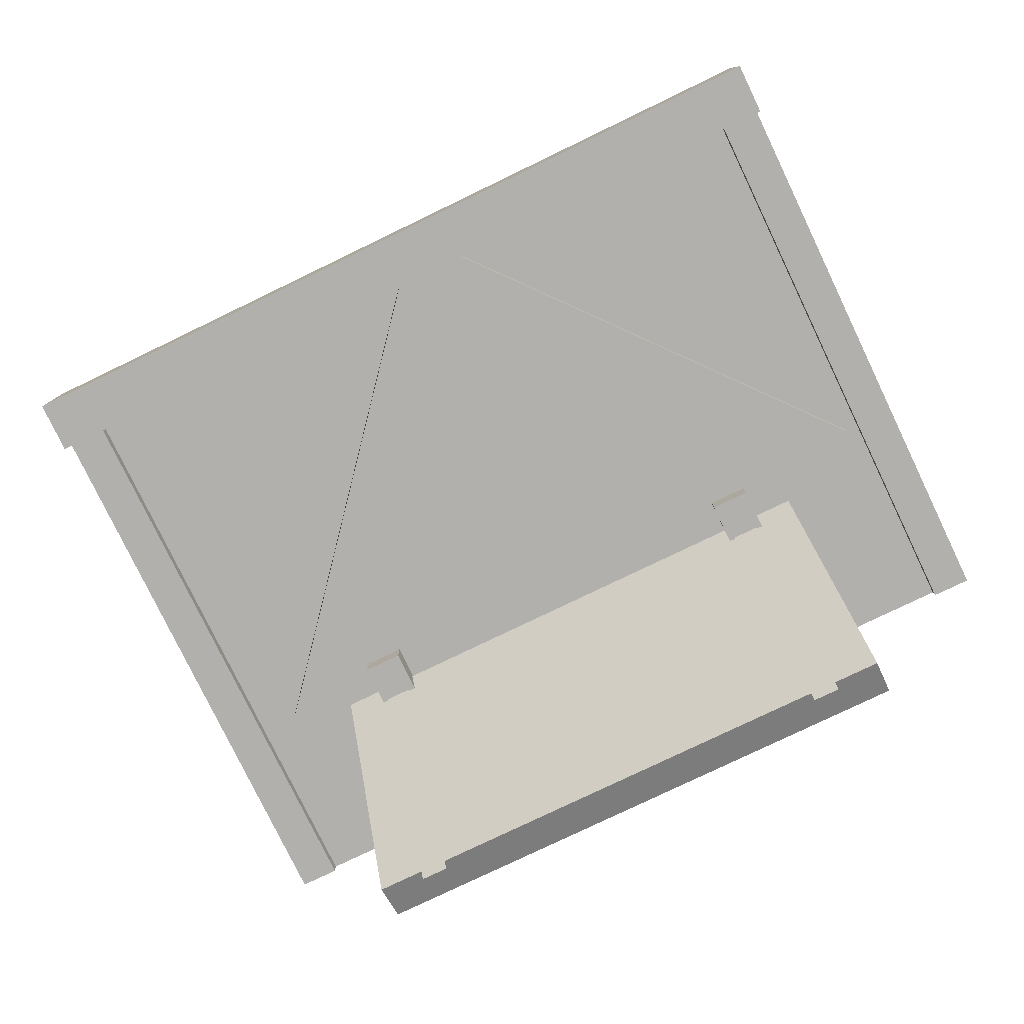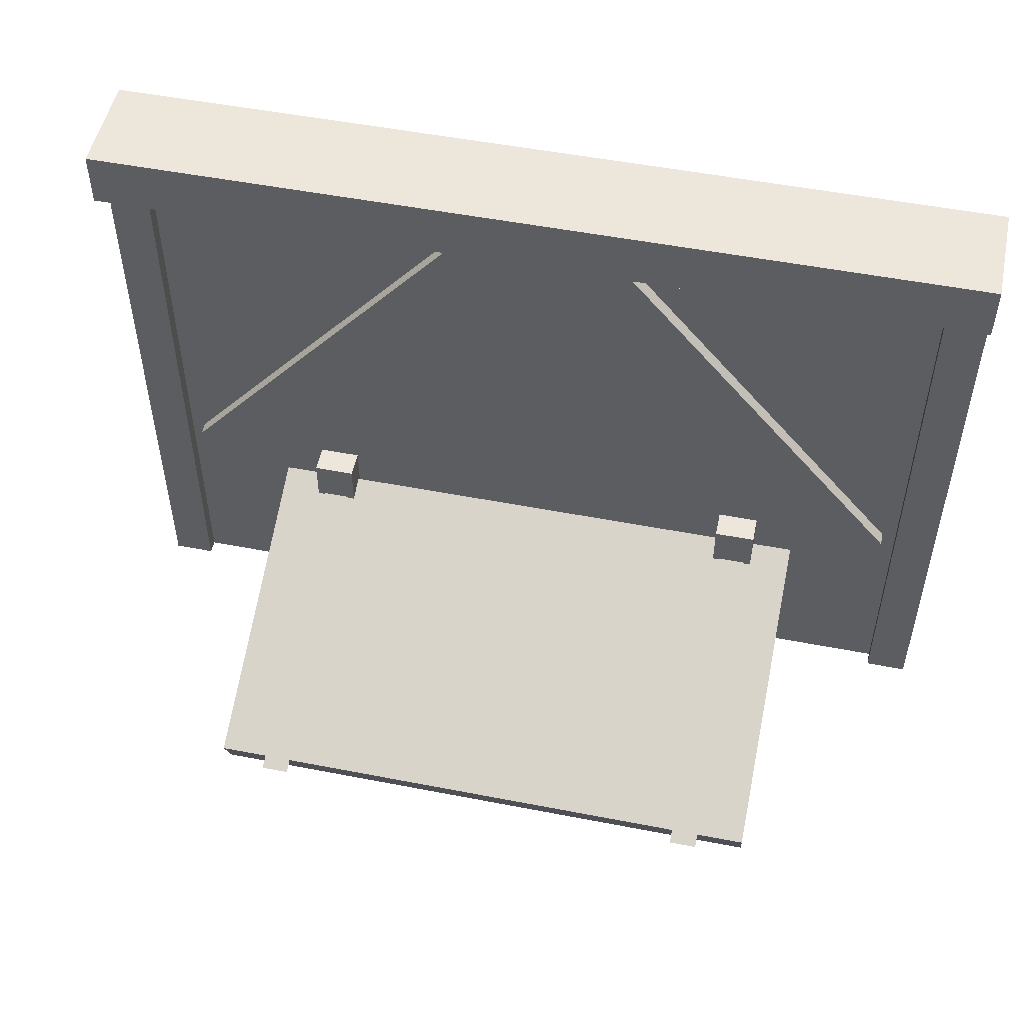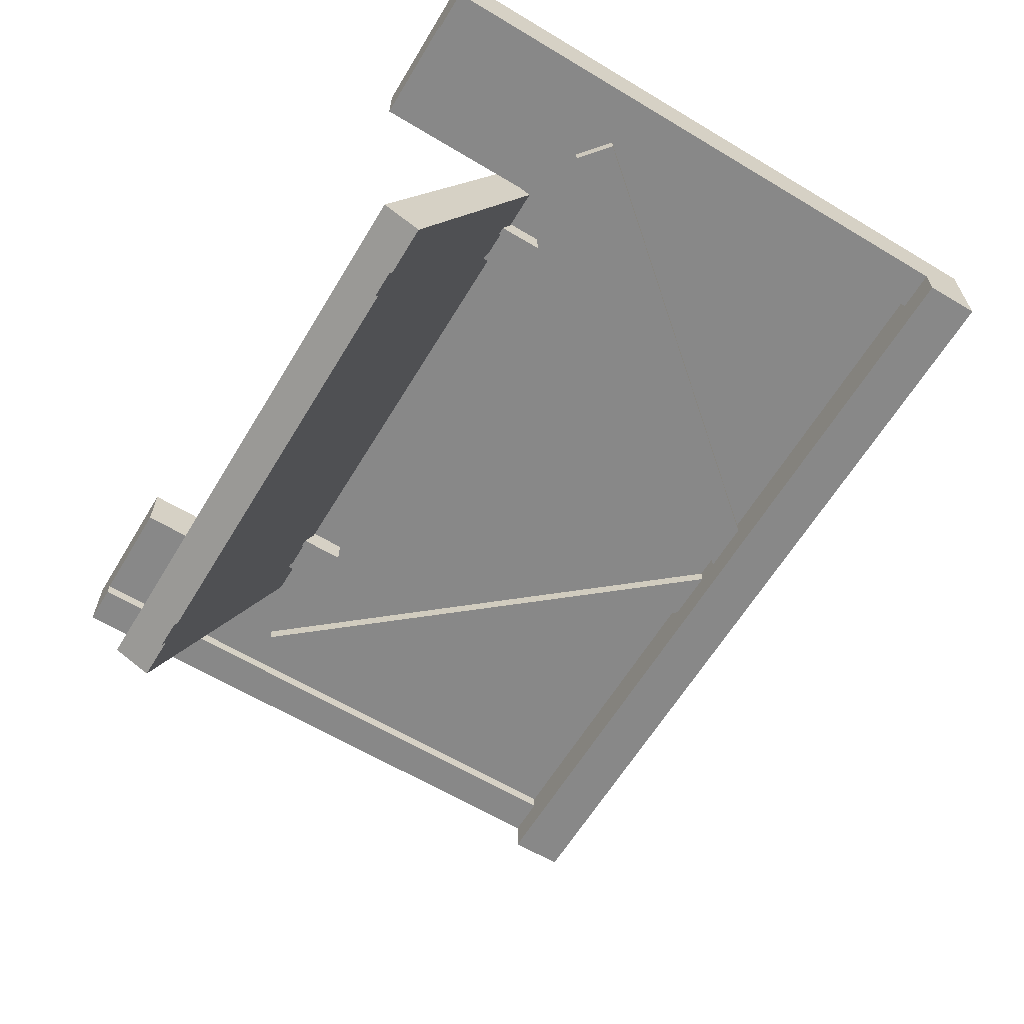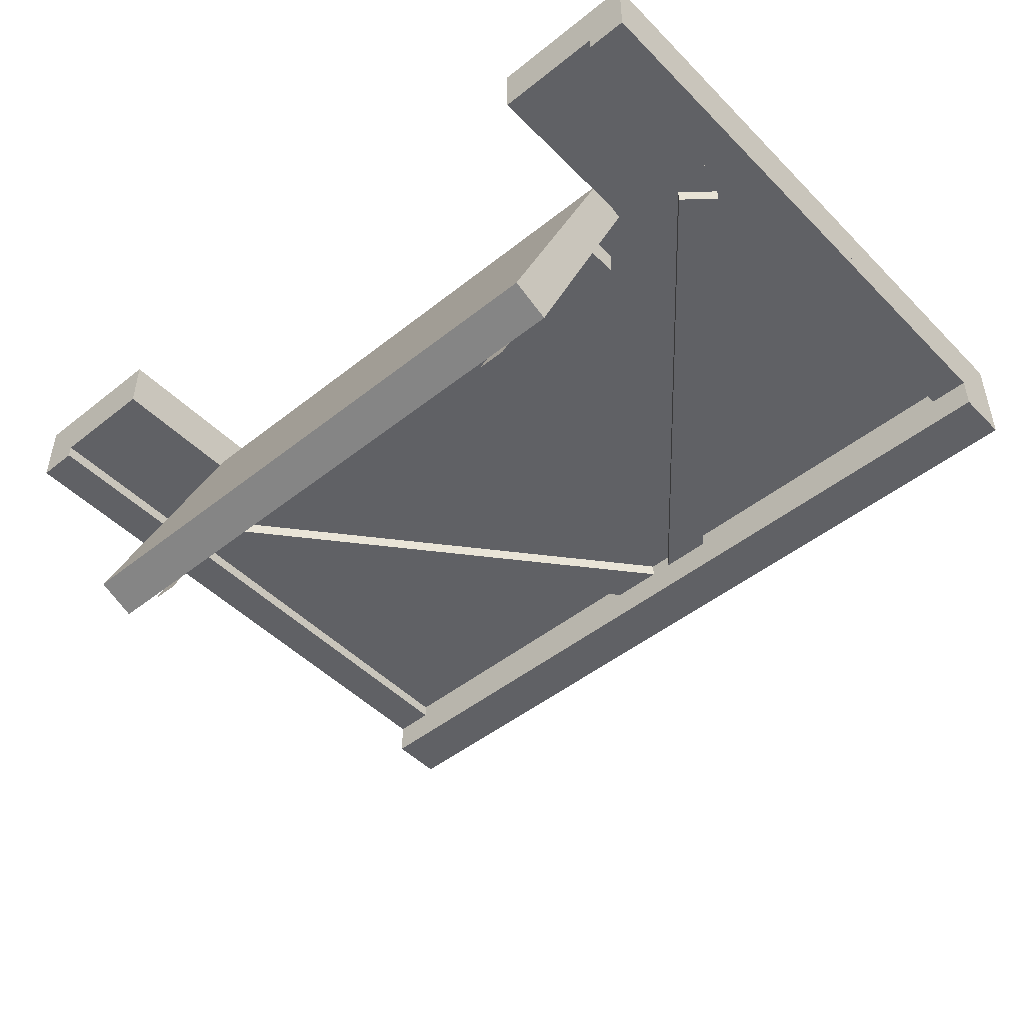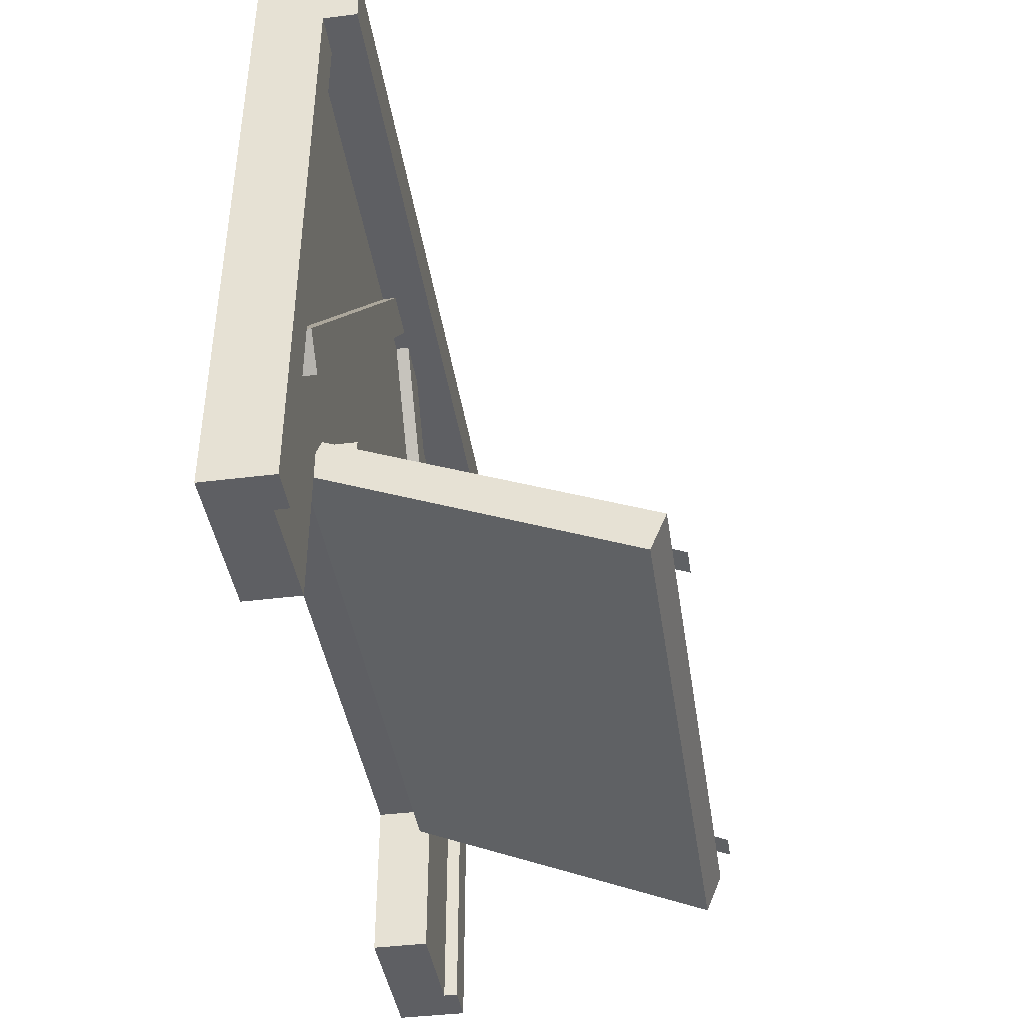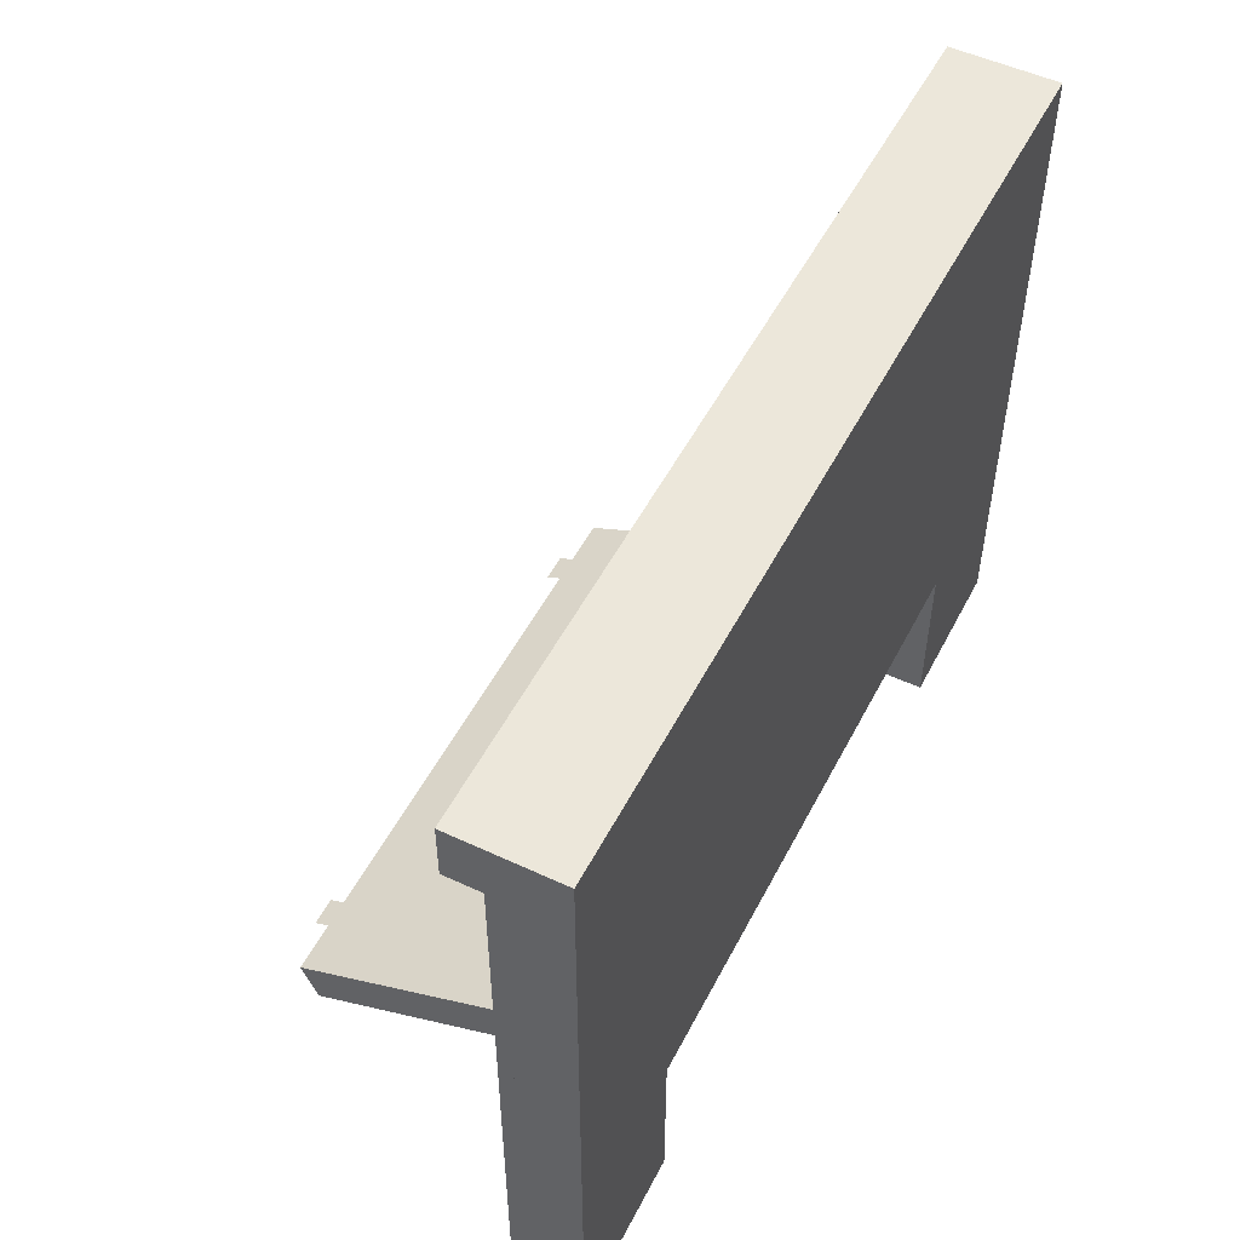
<metadata>
{"format":"obj","ext":"obj","renderer":"f3d","projection":"perspective","resolution":1024,"background":"white","views":[{"elev":-78.8,"azim":-154.3,"up":"+Z"},{"elev":51.7,"azim":-168.1,"up":"+Y"},{"elev":-62.9,"azim":58.8,"up":"+Z"},{"elev":-47.8,"azim":41.8,"up":"+Z"},{"elev":-41.6,"azim":98.6,"up":"+Y"},{"elev":52.0,"azim":-63.2,"up":"+Y"}]}
</metadata>
<code>
o cube
v 2 1.5 0.9375
v 2 1.5 0.8281
v 2 1.375 0.9375
v 2 1.375 0.8281
v 0 1.5 0.9375
v 0 1.5 0.8281
v 0 1.375 0.9375
v 0 1.375 0.8281
v 2 0.375 1.062
v 2 0.375 0.9375
v 2 0 1.062
v 2 0 0.9375
v 1.656 0.375 1.062
v 1.656 0.375 0.9375
v 1.656 0 1.062
v 1.656 0 0.9375
v 0.3438 0.375 1.062
v 0.3438 0.375 0.9375
v 0.3438 0 1.062
v 0.3438 0 0.9375
v 1.49e-10 0.375 1.062
v 1.49e-10 0.375 0.9375
v 1.49e-10 0 1.062
v 1.49e-10 0 0.9375
v 1.562 0.4844 0.9375
v 1.562 0.4844 0.875
v 1.562 0.375 0.9375
v 1.562 0.375 0.875
v 1.469 0.4844 0.9375
v 1.469 0.4844 0.875
v 1.469 0.375 0.9375
v 1.469 0.375 0.875
v 1.547 0.4068 0.9243
v 1.547 0.4068 0.9243
v 1.547 0.1078 0.2026
v 1.547 0.1078 0.2026
v 1.484 0.4068 0.9243
v 1.484 0.4068 0.9243
v 1.484 0.1078 0.2026
v 1.484 0.1078 0.2026
v 0.5156 0.4068 0.9243
v 0.5156 0.4068 0.9243
v 0.5156 0.1078 0.2026
v 0.5156 0.1078 0.2026
v 0.4531 0.4068 0.9243
v 0.4531 0.4068 0.9243
v 0.4531 0.1078 0.2026
v 0.4531 0.1078 0.2026
v 0.5312 0.4844 0.9375
v 0.5312 0.4844 0.875
v 0.5312 0.375 0.9375
v 0.5312 0.375 0.875
v 0.4375 0.4844 0.9375
v 0.4375 0.4844 0.875
v 0.4375 0.375 0.9375
v 0.4375 0.375 0.875
v 1.656 0.3173 0.9614
v 1.656 0.4039 0.9255
v 1.656 0.03024 0.2685
v 1.656 0.1169 0.2326
v 0.3437 0.3173 0.9614
v 0.3437 0.4039 0.9255
v 0.3437 0.03024 0.2685
v 0.3437 0.1169 0.2326
v 1.049 1.368 0.9372
v 1.049 1.368 0.9372
v 0.2459 0.4105 0.9372
v 0.2459 0.4105 0.9372
v 1.002 1.408 0.9372
v 1.002 1.408 0.9372
v 0.198 0.4507 0.9372
v 0.198 0.4507 0.9372
v 0.9985 1.408 0.9372
v 0.9985 1.408 0.9372
v 1.802 0.4507 0.9372
v 1.802 0.4507 0.9372
v 0.9506 1.368 0.9372
v 0.9506 1.368 0.9372
v 1.754 0.4105 0.9372
v 1.754 0.4105 0.9372
v 1.07 1.468 1.031
v 1.07 1.468 0.9062
v 1.874 0.5109 1.031
v 1.874 0.5109 0.9062
v 0.9985 1.408 1.031
v 0.9985 1.408 0.9062
v 1.802 0.4507 1.031
v 1.802 0.4507 0.9062
v 1.002 1.408 1.031
v 1.002 1.408 0.9062
v 0.198 0.4507 1.031
v 0.198 0.4507 0.9062
v 0.9297 1.468 1.031
v 0.9297 1.468 0.9062
v 0.1262 0.5109 1.031
v 0.1262 0.5109 0.9062
v 2 1.5 1.062
v 2 1.5 0.9375
v 2 0.375 1.062
v 2 0.375 0.9375
v 1.49e-10 1.5 1.062
v 1.49e-10 1.5 0.9375
v 1.49e-10 0.375 1.062
v 1.49e-10 0.375 0.9375
v 2 1.375 0.9375
v 2 1.375 0.9062
v 2 0 0.9375
v 2 0 0.9062
v 1.906 1.375 0.9375
v 1.906 1.375 0.9062
v 1.906 0 0.9375
v 1.906 0 0.9062
v 0.09375 1.375 0.9375
v 0.09375 1.375 0.9062
v 0.09375 0 0.9375
v 0.09375 0 0.9062
v 0 1.375 0.9375
v 0 1.375 0.9062
v 0 0 0.9375
v 0 0 0.9062
f 4 2 1 3
f 7 5 6 8
f 1 2 6 5
f 4 3 7 8
f 3 1 5 7
f 8 6 2 4
f 12 10 9 11
f 15 13 14 16
f 9 10 14 13
f 12 11 15 16
f 11 9 13 15
f 16 14 10 12
f 20 18 17 19
f 23 21 22 24
f 17 18 22 21
f 20 19 23 24
f 19 17 21 23
f 24 22 18 20
f 28 26 25 27
f 31 29 30 32
f 25 26 30 29
f 28 27 31 32
f 27 25 29 31
f 32 30 26 28
f 34 33 36 35
f 37 38 39 40
f 34 38 33 37
f 35 39 36 40
f 35 33 37 39
f 40 38 34 36
f 42 41 44 43
f 45 46 47 48
f 42 46 41 45
f 43 47 44 48
f 43 41 45 47
f 48 46 42 44
f 52 50 49 51
f 55 53 54 56
f 49 50 54 53
f 52 51 55 56
f 51 49 53 55
f 56 54 50 52
f 60 58 57 59
f 63 61 62 64
f 57 58 62 61
f 60 59 63 64
f 59 57 61 63
f 64 62 58 60
f 66 65 68 67
f 69 70 71 72
f 66 70 65 69
f 67 71 68 72
f 67 65 69 71
f 72 70 66 68
f 74 73 76 75
f 77 78 79 80
f 74 78 73 77
f 75 79 76 80
f 75 73 77 79
f 80 78 74 76
f 84 82 81 83
f 87 85 86 88
f 81 82 86 85
f 84 83 87 88
f 83 81 85 87
f 88 86 82 84
f 92 90 89 91
f 95 93 94 96
f 89 90 94 93
f 92 91 95 96
f 91 89 93 95
f 96 94 90 92
f 100 98 97 99
f 103 101 102 104
f 97 98 102 101
f 100 99 103 104
f 99 97 101 103
f 104 102 98 100
f 108 106 105 107
f 111 109 110 112
f 105 106 110 109
f 108 107 111 112
f 107 105 109 111
f 112 110 106 108
f 116 114 113 115
f 119 117 118 120
f 113 114 118 117
f 116 115 119 120
f 115 113 117 119
f 120 118 114 116

</code>
